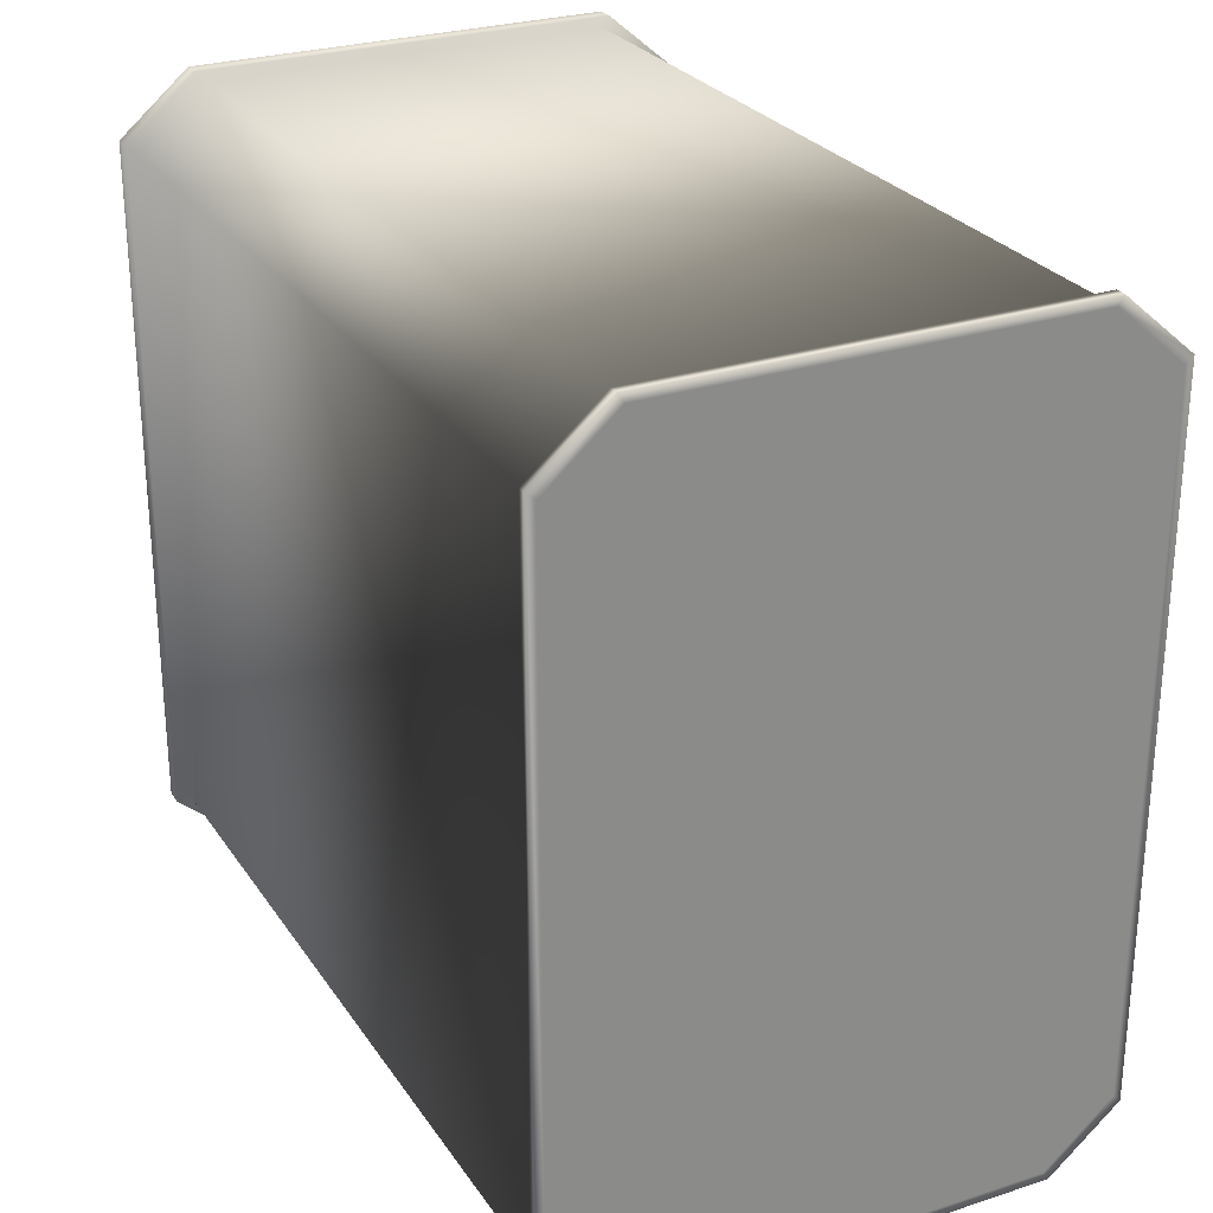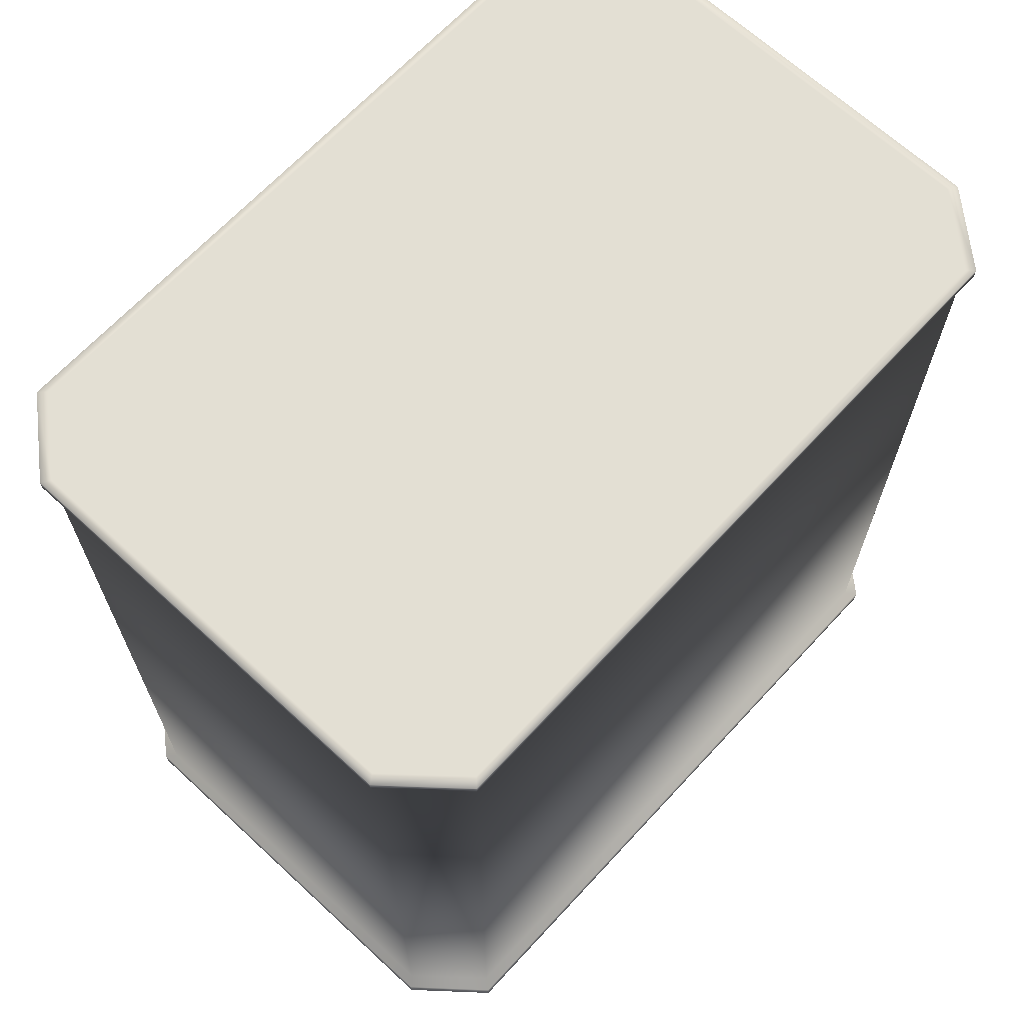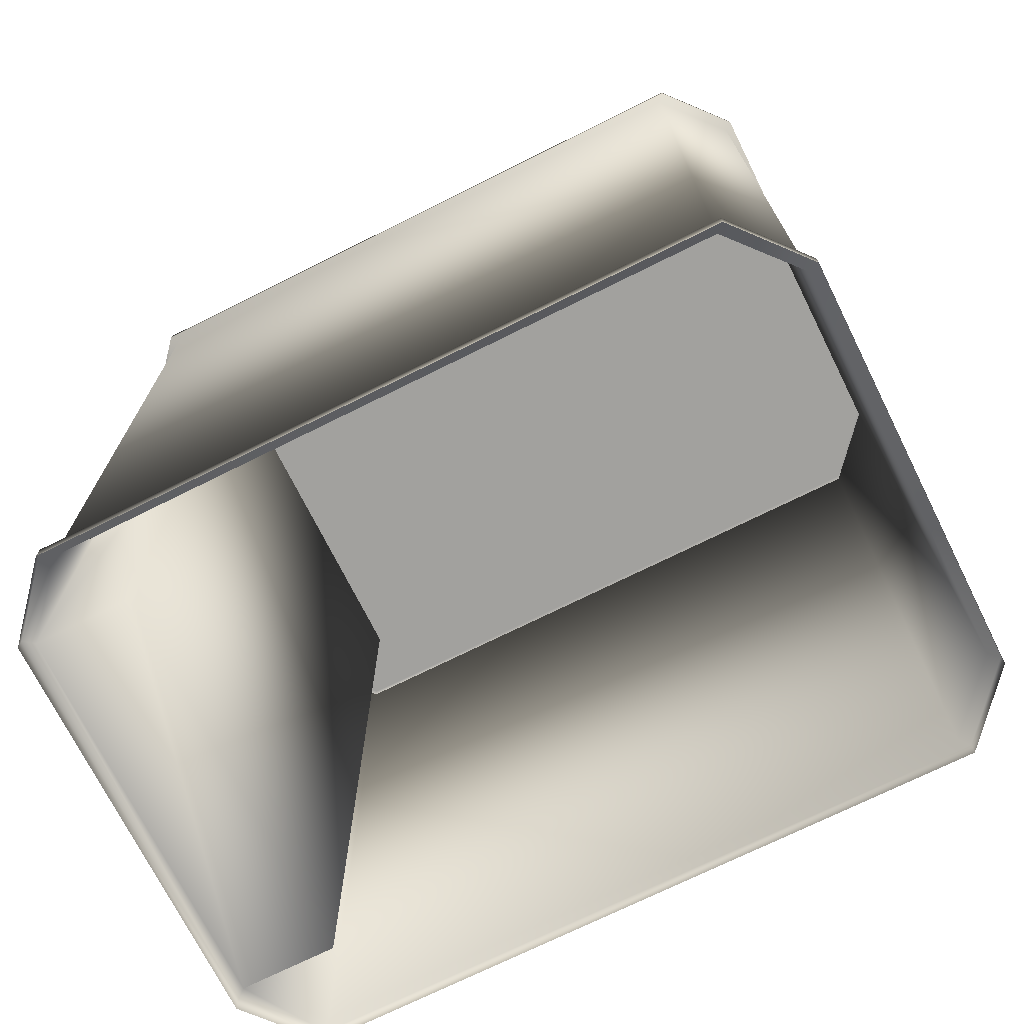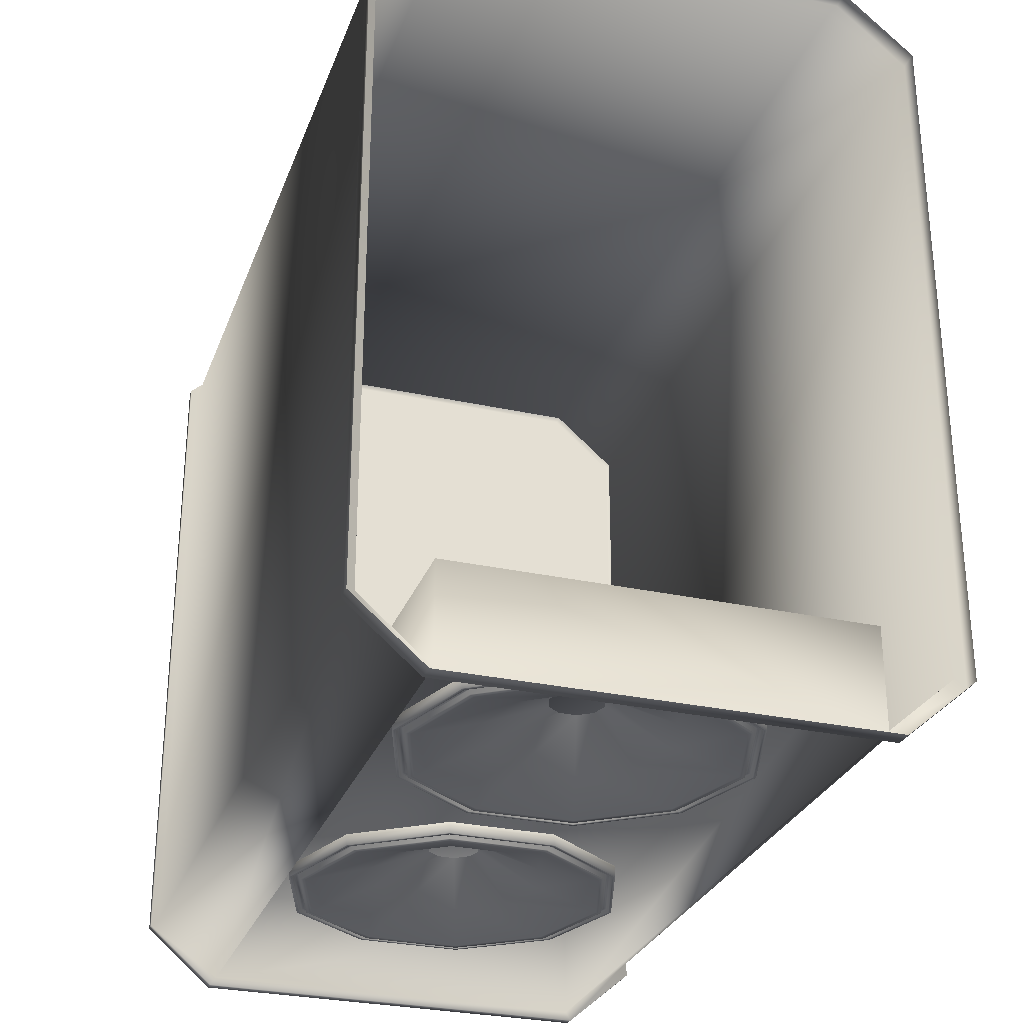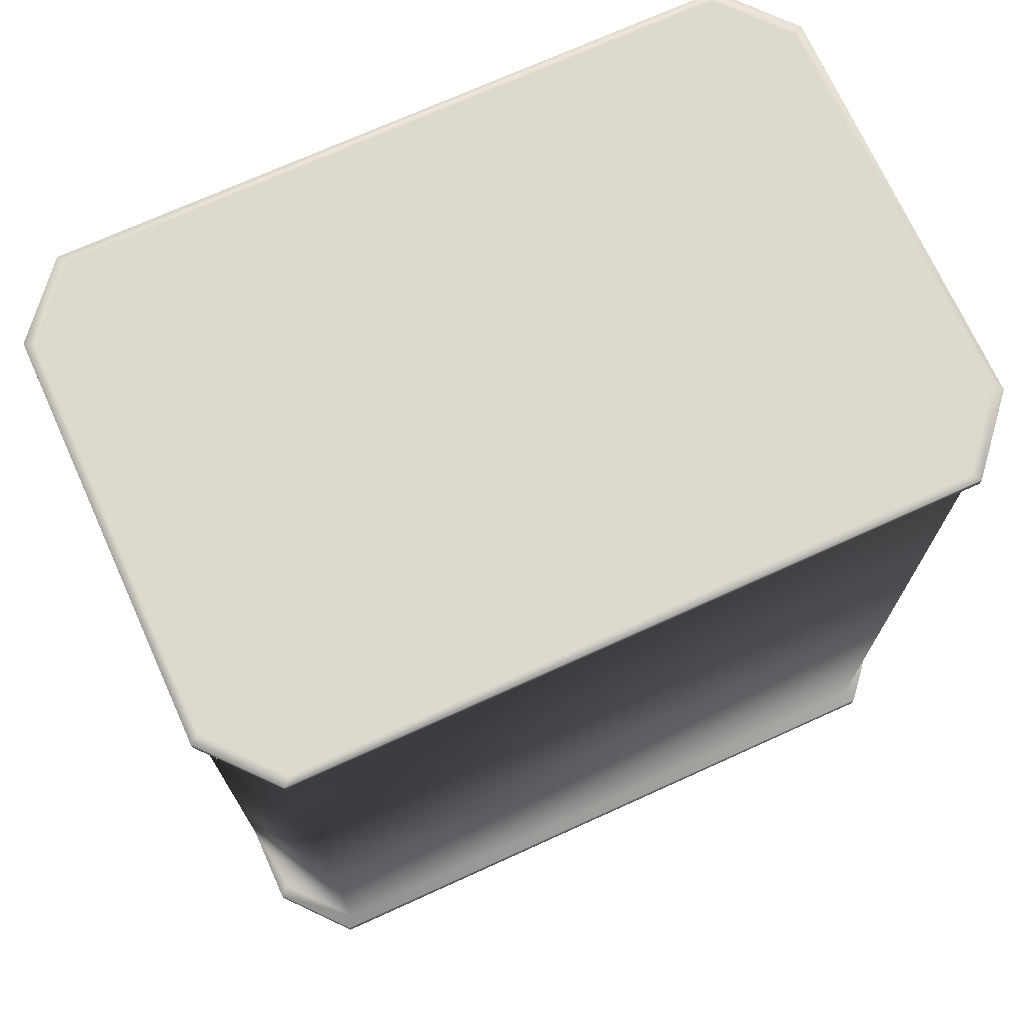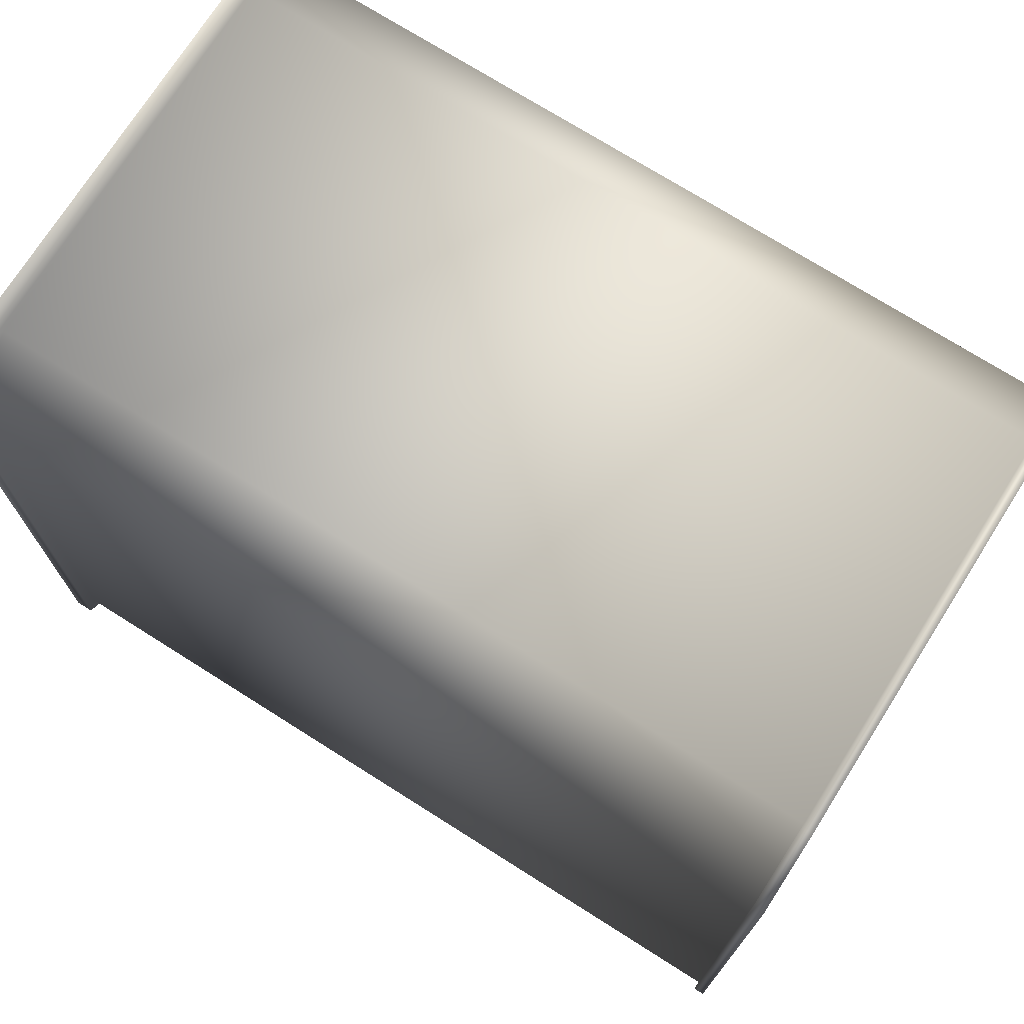
<metadata>
{"format":"obj","ext":"obj","renderer":"f3d","projection":"perspective","resolution":1024,"background":"white","views":[{"elev":26.9,"azim":153.3,"up":"+Z"},{"elev":66.9,"azim":42.8,"up":"+Y"},{"elev":-72.0,"azim":-63.5,"up":"+Y"},{"elev":-29.0,"azim":-18.2,"up":"+Z"},{"elev":71.8,"azim":-114.4,"up":"+Y"},{"elev":73.1,"azim":122.3,"up":"+Z"}]}
</metadata>
<code>
g Cube
v 2.877 1.38 9.131
v 2.413 1.38 9.131
v 2.877 1.38 8.553
v 2.413 1.38 8.553
v 2.471 1.38 9.182
v 2.471 1.38 8.502
v 2.819 1.38 8.502
v 2.819 1.38 9.182
v 2.413 0.6545 9.131
v 2.877 0.6545 9.131
v 2.413 0.6545 8.553
v 2.877 0.6545 8.553
v 2.471 0.6545 9.182
v 2.471 0.6545 8.502
v 2.819 0.6545 9.182
v 2.819 0.6545 8.502
v 2.464 0.6545 8.493
v 2.403 0.6545 8.545
v 2.464 0.639 8.493
v 2.403 0.639 8.545
v 2.887 0.6545 9.139
v 2.887 0.6545 8.545
v 2.887 0.639 8.545
v 2.887 0.639 9.139
v 2.464 0.6545 9.19
v 2.826 0.6545 9.19
v 2.826 0.639 9.19
v 2.464 0.639 9.19
v 2.403 0.639 9.139
v 2.403 0.6545 9.139
v 2.826 0.639 8.493
v 2.826 0.6545 8.493
v 2.877 1.37 9.131
v 2.413 1.37 8.553
v 2.471 1.37 9.182
v 2.819 1.37 8.502
v 2.413 1.37 9.131
v 2.877 1.37 8.553
v 2.471 1.37 8.502
v 2.819 1.37 9.182
v 2.466 1.37 9.189
v 2.406 1.37 9.138
v 2.466 1.38 9.189
v 2.406 1.38 9.138
v 2.406 1.37 8.546
v 2.406 1.38 8.546
v 2.466 1.37 8.495
v 2.824 1.37 8.495
v 2.824 1.38 8.495
v 2.466 1.38 8.495
v 2.884 1.38 8.546
v 2.884 1.37 8.546
v 2.884 1.38 9.138
v 2.884 1.37 9.138
v 2.824 1.38 9.189
v 2.824 1.37 9.189
v 2.471 0.6545 8.587
v 2.819 0.6545 8.587
v 2.819 1.37 8.587
v 2.471 1.37 8.587
v 2.493 0.8439 8.547
v 2.493 0.8439 8.537
v 2.522 0.7548 8.547
v 2.522 0.7548 8.537
v 2.598 0.6998 8.547
v 2.598 0.6998 8.537
v 2.692 0.6998 8.547
v 2.692 0.6998 8.537
v 2.767 0.7548 8.547
v 2.767 0.7548 8.537
v 2.796 0.8439 8.547
v 2.796 0.8439 8.537
v 2.767 0.9329 8.547
v 2.767 0.9329 8.537
v 2.692 0.988 8.547
v 2.692 0.988 8.537
v 2.598 0.988 8.547
v 2.598 0.988 8.537
v 2.522 0.9329 8.547
v 2.522 0.9329 8.537
v 2.497 0.8439 8.537
v 2.525 0.7569 8.537
v 2.599 0.7031 8.537
v 2.691 0.7031 8.537
v 2.765 0.7569 8.537
v 2.793 0.8439 8.537
v 2.765 0.9309 8.537
v 2.691 0.9847 8.537
v 2.599 0.9847 8.537
v 2.525 0.9309 8.537
v 2.497 0.8439 8.54
v 2.525 0.7569 8.54
v 2.599 0.7031 8.54
v 2.691 0.7031 8.54
v 2.765 0.7569 8.54
v 2.793 0.8439 8.54
v 2.765 0.9309 8.54
v 2.691 0.9847 8.54
v 2.599 0.9847 8.54
v 2.525 0.9309 8.54
v 2.503 0.8439 8.54
v 2.53 0.7605 8.54
v 2.601 0.709 8.54
v 2.689 0.709 8.54
v 2.76 0.7605 8.54
v 2.787 0.8439 8.54
v 2.76 0.9273 8.54
v 2.689 0.9788 8.54
v 2.601 0.9788 8.54
v 2.53 0.9273 8.54
v 2.503 0.8439 8.536
v 2.53 0.7605 8.536
v 2.601 0.709 8.536
v 2.689 0.709 8.536
v 2.76 0.7605 8.536
v 2.787 0.8439 8.536
v 2.76 0.9273 8.536
v 2.689 0.9788 8.536
v 2.601 0.9788 8.536
v 2.53 0.9273 8.536
v 2.508 0.8439 8.536
v 2.535 0.7637 8.536
v 2.603 0.7142 8.536
v 2.687 0.7142 8.536
v 2.755 0.7637 8.536
v 2.781 0.8439 8.536
v 2.755 0.9241 8.536
v 2.687 0.9736 8.536
v 2.603 0.9736 8.536
v 2.535 0.9241 8.536
v 2.621 0.8439 8.582
v 2.626 0.83 8.582
v 2.638 0.8214 8.582
v 2.652 0.8214 8.582
v 2.664 0.83 8.582
v 2.668 0.8439 8.582
v 2.664 0.8578 8.582
v 2.652 0.8664 8.582
v 2.638 0.8664 8.582
v 2.626 0.8578 8.582
v 2.565 0.8439 8.553
v 2.58 0.7969 8.553
v 2.62 0.7678 8.553
v 2.67 0.7678 8.553
v 2.71 0.7969 8.553
v 2.725 0.8439 8.553
v 2.71 0.8909 8.553
v 2.67 0.92 8.553
v 2.62 0.92 8.553
v 2.58 0.8909 8.553
v 2.493 1.18 8.547
v 2.493 1.18 8.537
v 2.522 1.09 8.547
v 2.522 1.09 8.537
v 2.598 1.035 8.547
v 2.598 1.035 8.537
v 2.692 1.035 8.547
v 2.692 1.035 8.537
v 2.767 1.09 8.547
v 2.767 1.09 8.537
v 2.796 1.18 8.547
v 2.796 1.18 8.537
v 2.767 1.269 8.547
v 2.767 1.269 8.537
v 2.692 1.324 8.547
v 2.692 1.324 8.537
v 2.598 1.324 8.547
v 2.598 1.324 8.537
v 2.522 1.269 8.547
v 2.522 1.269 8.537
v 2.497 1.18 8.537
v 2.525 1.093 8.537
v 2.599 1.039 8.537
v 2.691 1.039 8.537
v 2.765 1.093 8.537
v 2.793 1.18 8.537
v 2.765 1.267 8.537
v 2.691 1.32 8.537
v 2.599 1.32 8.537
v 2.525 1.267 8.537
v 2.497 1.18 8.54
v 2.525 1.093 8.54
v 2.599 1.039 8.54
v 2.691 1.039 8.54
v 2.765 1.093 8.54
v 2.793 1.18 8.54
v 2.765 1.267 8.54
v 2.691 1.32 8.54
v 2.599 1.32 8.54
v 2.525 1.267 8.54
v 2.503 1.18 8.54
v 2.53 1.096 8.54
v 2.601 1.045 8.54
v 2.689 1.045 8.54
v 2.76 1.096 8.54
v 2.787 1.18 8.54
v 2.76 1.263 8.54
v 2.689 1.314 8.54
v 2.601 1.314 8.54
v 2.53 1.263 8.54
v 2.503 1.18 8.536
v 2.53 1.096 8.536
v 2.601 1.045 8.536
v 2.689 1.045 8.536
v 2.76 1.096 8.536
v 2.787 1.18 8.536
v 2.76 1.263 8.536
v 2.689 1.314 8.536
v 2.601 1.314 8.536
v 2.53 1.263 8.536
v 2.508 1.18 8.536
v 2.535 1.099 8.536
v 2.603 1.05 8.536
v 2.687 1.05 8.536
v 2.755 1.099 8.536
v 2.781 1.18 8.536
v 2.755 1.26 8.536
v 2.687 1.309 8.536
v 2.603 1.309 8.536
v 2.535 1.26 8.536
v 2.621 1.18 8.582
v 2.626 1.166 8.582
v 2.638 1.157 8.582
v 2.652 1.157 8.582
v 2.664 1.166 8.582
v 2.668 1.18 8.582
v 2.664 1.193 8.582
v 2.652 1.202 8.582
v 2.638 1.202 8.582
v 2.626 1.193 8.582
v 2.565 1.18 8.553
v 2.58 1.132 8.553
v 2.62 1.103 8.553
v 2.67 1.103 8.553
v 2.71 1.132 8.553
v 2.725 1.18 8.553
v 2.71 1.227 8.553
v 2.67 1.256 8.553
v 2.62 1.256 8.553
v 2.58 1.227 8.553
f 44 42 41 43
f 20 18 17 19
f 46 45 42 44
f 3 7 8 1
f 23 22 21 24
f 27 26 25 28
f 49 48 47 50
f 8 7 6 5
f 6 4 2 5
f 27 24 21 26
f 49 51 52 48
f 30 29 28 25
f 11 34 39 14
f 18 20 29 30
f 12 38 33 10
f 15 40 35 13
f 32 31 19 17
f 10 33 40 15
f 22 23 31 32
f 11 14 17 18
f 12 10 21 22
f 15 13 25 26
f 10 15 26 21
f 13 9 30 25
f 9 11 18 30
f 14 16 32 17
f 16 12 22 32
f 37 9 13 35
f 34 11 9 37
f 38 12 16 36
f 45 46 50 47
f 52 51 53 54
f 56 55 43 41
f 54 53 55 56
f 37 35 41 42
f 5 2 44 43
f 34 37 42 45
f 2 4 46 44
f 36 39 47 48
f 6 7 49 50
f 7 3 51 49
f 38 36 48 52
f 4 6 50 46
f 39 34 45 47
f 3 1 53 51
f 33 38 52 54
f 8 5 43 55
f 35 40 56 41
f 1 8 55 53
f 40 33 54 56
f 60 57 14 39
f 57 58 16 14
f 58 59 36 16
f 39 36 59 60
f 60 59 58 57
f 63 61 62 64
f 65 63 64 66
f 67 65 66 68
f 69 67 68 70
f 71 69 70 72
f 73 71 72 74
f 75 73 74 76
f 77 75 76 78
f 79 77 78 80
f 61 79 80 62
f 81 82 64 62
f 82 83 66 64
f 83 84 68 66
f 84 85 70 68
f 85 86 72 70
f 86 87 74 72
f 87 88 76 74
f 88 89 78 76
f 89 90 80 78
f 90 81 62 80
f 91 92 82 81
f 92 93 83 82
f 93 94 84 83
f 94 95 85 84
f 95 96 86 85
f 96 97 87 86
f 97 98 88 87
f 98 99 89 88
f 99 100 90 89
f 100 91 81 90
f 101 102 92 91
f 102 103 93 92
f 103 104 94 93
f 104 105 95 94
f 105 106 96 95
f 106 107 97 96
f 107 108 98 97
f 108 109 99 98
f 109 110 100 99
f 110 101 91 100
f 111 112 102 101
f 112 113 103 102
f 113 114 104 103
f 114 115 105 104
f 115 116 106 105
f 116 117 107 106
f 117 118 108 107
f 118 119 109 108
f 119 120 110 109
f 120 111 101 110
f 121 122 112 111
f 122 123 113 112
f 123 124 114 113
f 124 125 115 114
f 125 126 116 115
f 126 127 117 116
f 127 128 118 117
f 128 129 119 118
f 129 130 120 119
f 130 121 111 120
f 131 132 142 141
f 132 133 143 142
f 133 134 144 143
f 134 135 145 144
f 135 136 146 145
f 136 137 147 146
f 137 138 148 147
f 138 139 149 148
f 139 140 150 149
f 140 131 141 150
f 142 122 121 141
f 143 123 122 142
f 144 124 123 143
f 145 125 124 144
f 146 126 125 145
f 147 127 126 146
f 148 128 127 147
f 149 129 128 148
f 150 130 129 149
f 141 121 130 150
f 153 151 152 154
f 155 153 154 156
f 157 155 156 158
f 159 157 158 160
f 161 159 160 162
f 163 161 162 164
f 165 163 164 166
f 167 165 166 168
f 169 167 168 170
f 151 169 170 152
f 171 172 154 152
f 172 173 156 154
f 173 174 158 156
f 174 175 160 158
f 175 176 162 160
f 176 177 164 162
f 177 178 166 164
f 178 179 168 166
f 179 180 170 168
f 180 171 152 170
f 181 182 172 171
f 182 183 173 172
f 183 184 174 173
f 184 185 175 174
f 185 186 176 175
f 186 187 177 176
f 187 188 178 177
f 188 189 179 178
f 189 190 180 179
f 190 181 171 180
f 191 192 182 181
f 192 193 183 182
f 193 194 184 183
f 194 195 185 184
f 195 196 186 185
f 196 197 187 186
f 197 198 188 187
f 198 199 189 188
f 199 200 190 189
f 200 191 181 190
f 201 202 192 191
f 202 203 193 192
f 203 204 194 193
f 204 205 195 194
f 205 206 196 195
f 206 207 197 196
f 207 208 198 197
f 208 209 199 198
f 209 210 200 199
f 210 201 191 200
f 211 212 202 201
f 212 213 203 202
f 213 214 204 203
f 214 215 205 204
f 215 216 206 205
f 216 217 207 206
f 217 218 208 207
f 218 219 209 208
f 219 220 210 209
f 220 211 201 210
f 221 222 232 231
f 222 223 233 232
f 223 224 234 233
f 224 225 235 234
f 225 226 236 235
f 226 227 237 236
f 227 228 238 237
f 228 229 239 238
f 229 230 240 239
f 230 221 231 240
f 232 212 211 231
f 233 213 212 232
f 234 214 213 233
f 235 215 214 234
f 236 216 215 235
f 237 217 216 236
f 238 218 217 237
f 239 219 218 238
f 240 220 219 239
f 231 211 220 240

</code>
